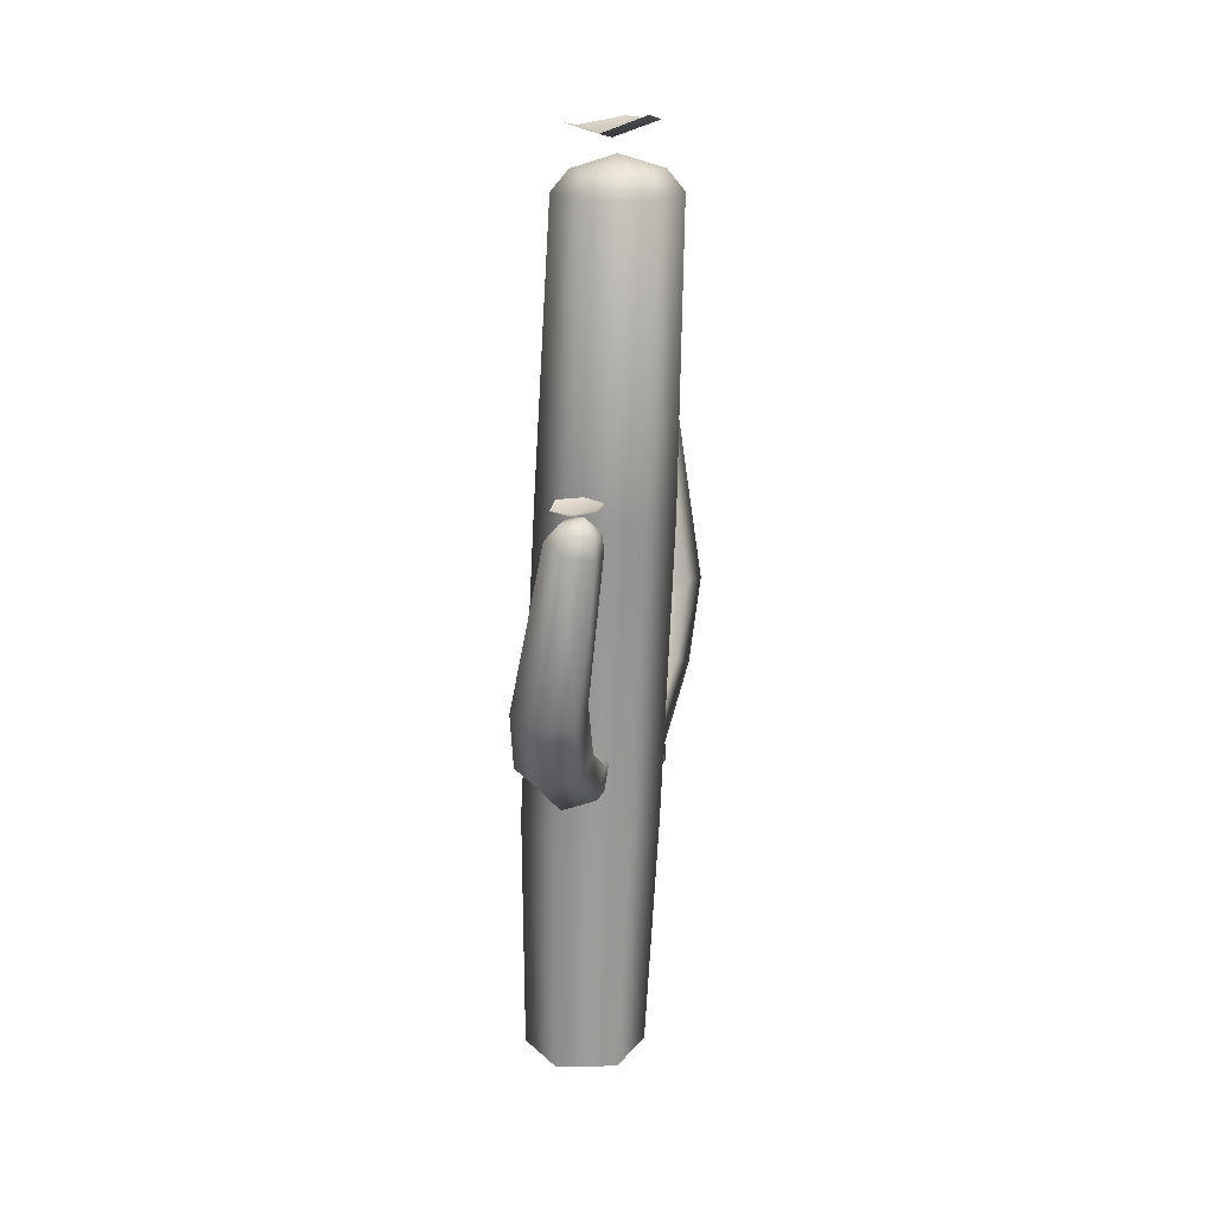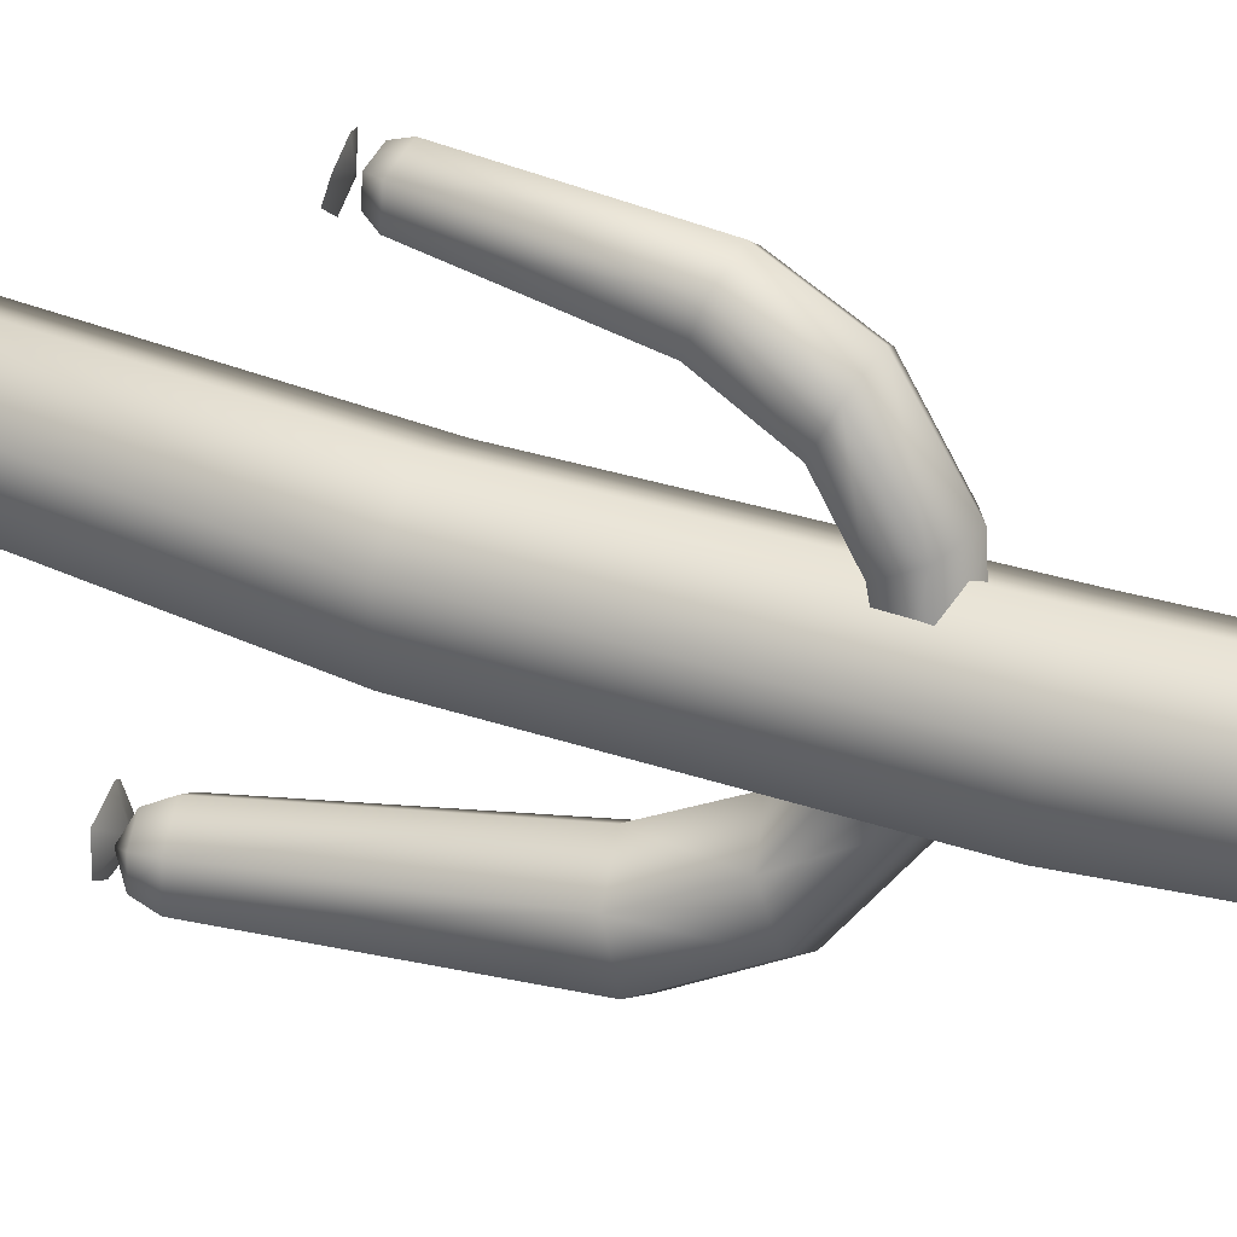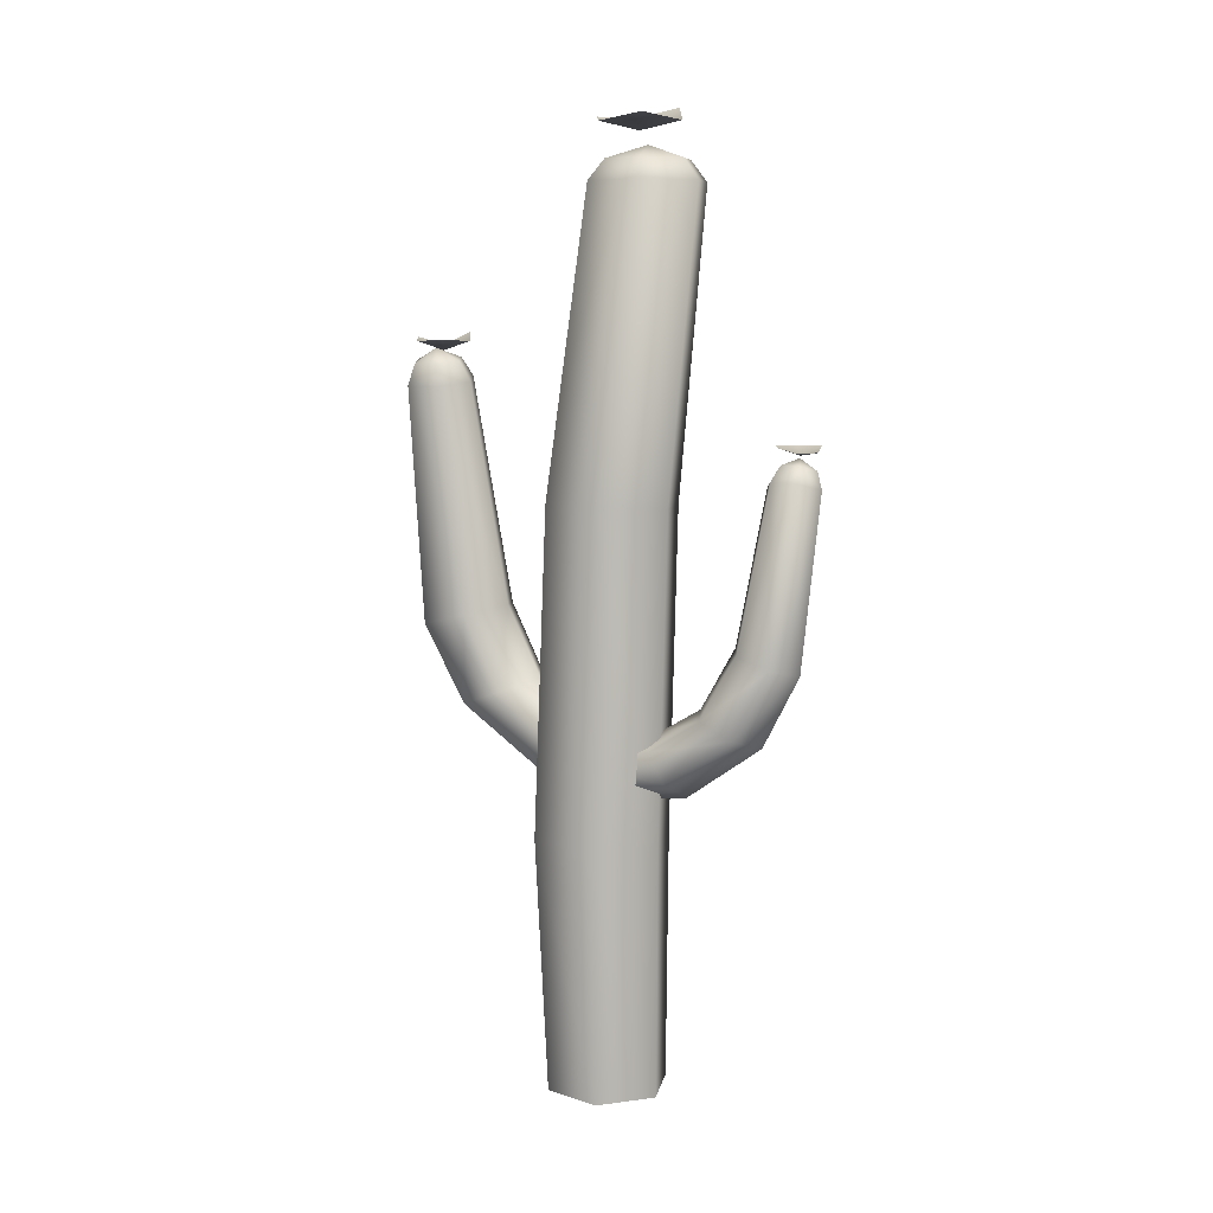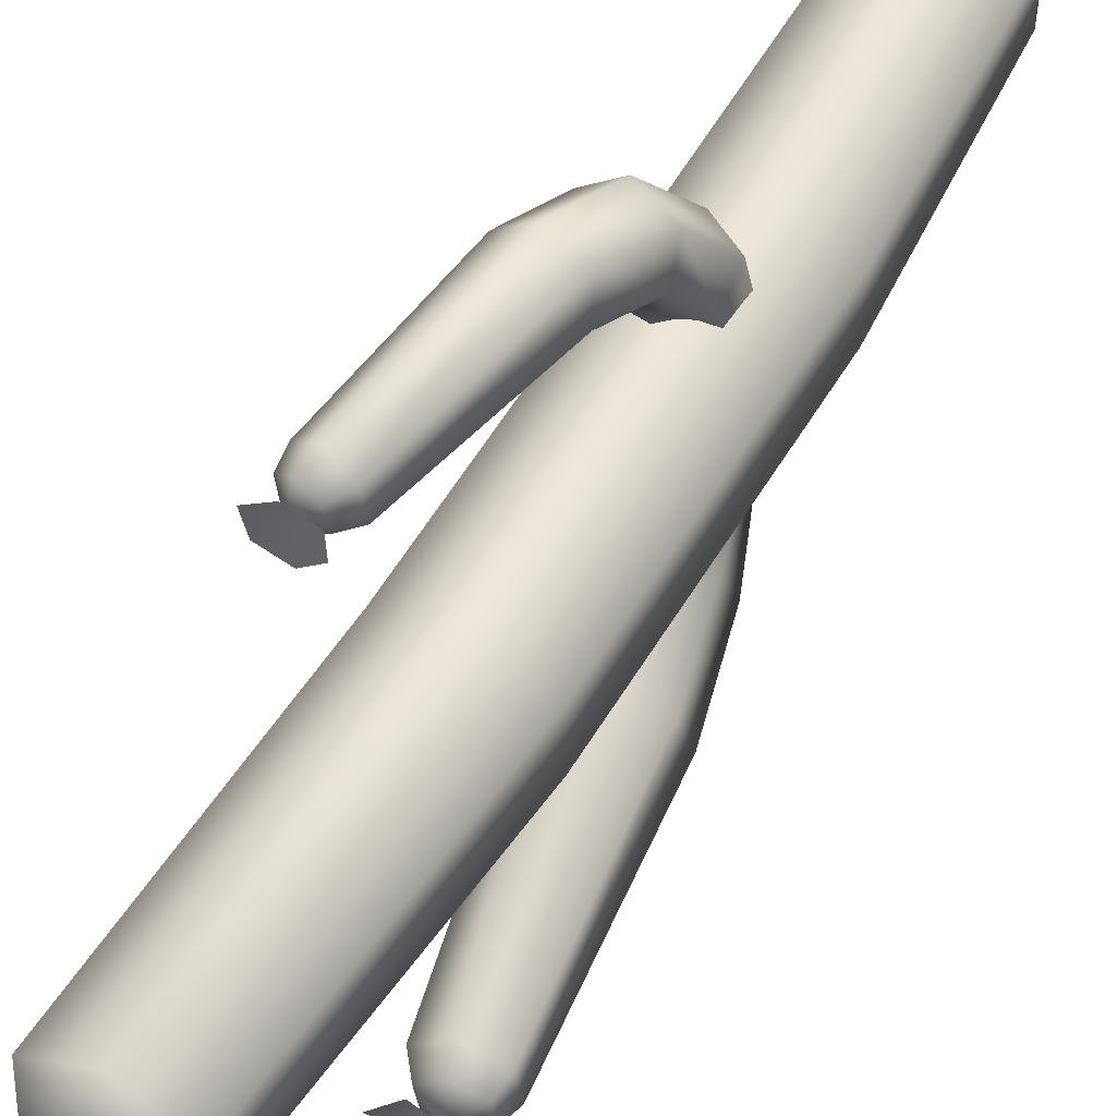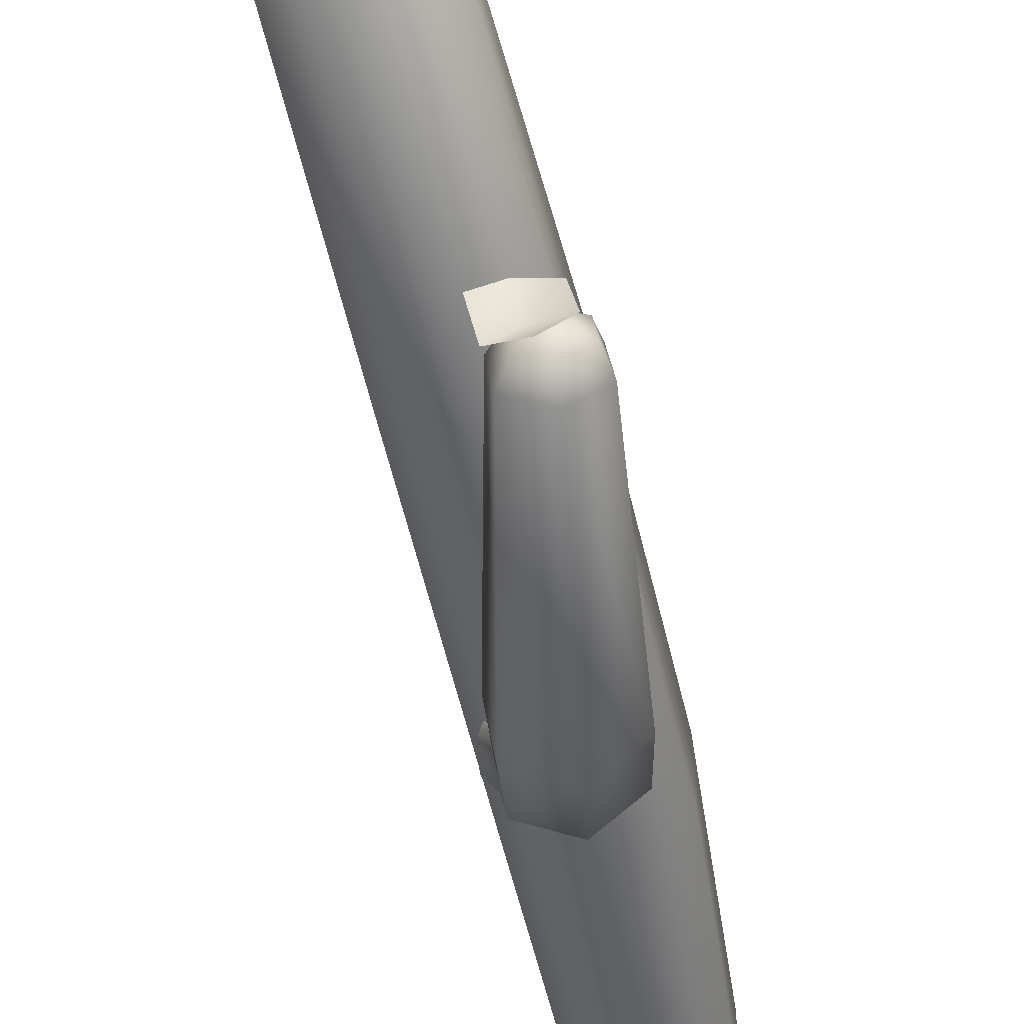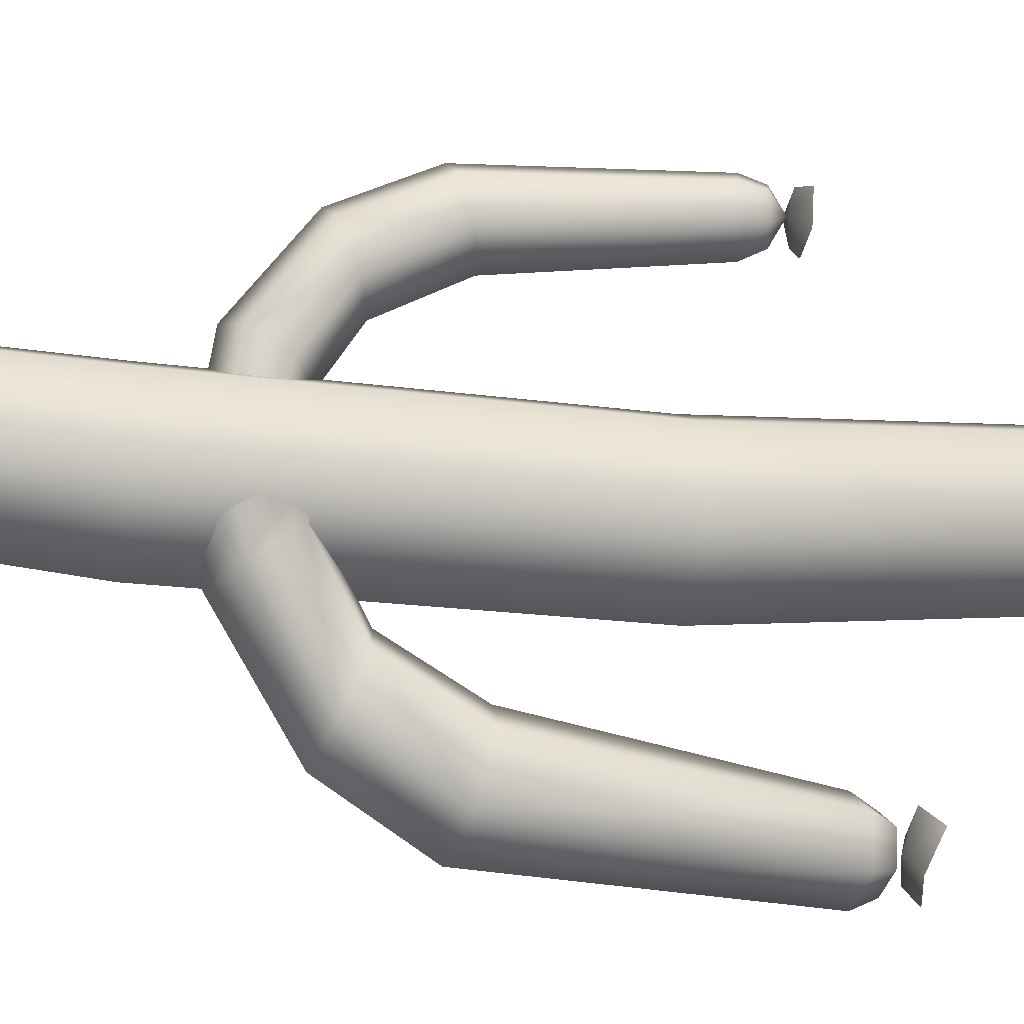
<metadata>
{"format":"obj","ext":"obj","renderer":"f3d","projection":"perspective","resolution":1024,"background":"white","views":[{"elev":19.5,"azim":27.4,"up":"+Y"},{"elev":39.3,"azim":-71.0,"up":"+Z"},{"elev":8.8,"azim":-49.5,"up":"+Y"},{"elev":55.0,"azim":-152.8,"up":"+Z"},{"elev":-52.1,"azim":-170.5,"up":"+Z"},{"elev":-25.6,"azim":76.1,"up":"+Z"}]}
</metadata>
<code>
o cactus_Cylinder.001_Cylinder.005
v 0.001893 0.05293 -0.002937
v 0.001893 0.05418 -0.001907
v 0.004156 0.05418 -0.000601
v 0.005048 0.05293 -0.001116
v 0.004156 0.05418 0.002012
v 0.005048 0.05293 0.002527
v 0.001893 0.05418 0.003318
v 0.001893 0.05293 0.004348
v -0.000369 0.05418 0.002012
v -0.001261 0.05293 0.002527
v 0.001893 0.05497 0.000706
v -0.000369 0.05418 -0.000601
v -0.001261 0.05293 -0.001116
v -0.003939 -0 -0.001938
v -0.004188 0.01523 -0.002705
v -0.000553 0.01514 -0.004806
v -0.000717 -0 -0.003798
v -0.003939 -0 0.001783
v -0.004188 0.01523 0.001499
v -0.000717 -0 0.003644
v -0.000553 0.01514 0.0036
v 0.00396 0.03439 0.001387
v 0.003082 0.01504 0.001499
v 0.003082 0.01504 -0.002705
v 0.00396 0.03439 -0.002716
v 0.002506 -0 0.001783
v 0.000425 0.03457 0.003438
v 0.002506 -0 -0.001938
v -0.00311 0.03475 0.001387
v -0.00311 0.03475 -0.002716
v 0.000425 0.03457 -0.004767
v -0.003308 0.04153 -0.01328
v -0.003468 0.04272 -0.01264
v -0.002056 0.0429 -0.01208
v -0.00134 0.0418 -0.01251
v -0.001816 0.0429 -0.01057
v -0.001006 0.04179 -0.0104
v -0.002988 0.04271 -0.009608
v -0.002639 0.04152 -0.009056
v -0.004399 0.04252 -0.01016
v -0.004607 0.04126 -0.009827
v -0.00339 0.04347 -0.01109
v -0.004639 0.04252 -0.01168
v -0.004941 0.04127 -0.01194
v -0.001707 0.02668 -0.01349
v 0.001075 0.02711 -0.01247
v 0.001489 0.02785 -0.009627
v -0.00088 0.02816 -0.007805
v -0.003662 0.02772 -0.008826
v -0.004076 0.02698 -0.01167
v -0.0011 0.02187 -0.01079
v -0.003373 0.0223 -0.009123
v -0.003011 0.02329 -0.00655
v -0.000377 0.02385 -0.005645
v 0.001895 0.02342 -0.007313
v 0.001534 0.02243 -0.009886
v -0.002377 0.01892 -0.004026
v -0.002237 0.02089 -0.002634
v 0.000216 0.02194 -0.002309
v 0.002529 0.02101 -0.003375
v 0.002389 0.01904 -0.004767
v -6.4e-05 0.018 -0.005092
v 0.00022 0.01724 -0.00346
v -0.002613 0.0184 -0.002324
v -0.002495 0.02085 -0.000951
v 0.000456 0.02216 -0.000714
v 0.003288 0.021 -0.001851
v 0.00317 0.01854 -0.003223
v 0.004238 0.03587 0.01134
v 0.004507 0.03689 0.01084
v 0.003425 0.03719 0.01041
v 0.002729 0.03629 0.01075
v 0.003225 0.03721 0.009224
v 0.00245 0.03632 0.009092
v 0.004107 0.03694 0.008457
v 0.003679 0.03593 0.008022
v 0.005189 0.03664 0.00888
v 0.005188 0.03552 0.008612
v 0.004529 0.03756 0.009625
v 0.005389 0.03661 0.01007
v 0.005467 0.03548 0.01027
v 0.002417 0.02562 0.01132
v 0.000435 0.02611 0.01061
v 0.000166 0.02673 0.008558
v 0.001878 0.02686 0.007224
v 0.00386 0.02636 0.007939
v 0.004129 0.02574 0.009988
v 0.001581 0.02137 0.009387
v 0.003383 0.02162 0.008054
v 0.003151 0.02252 0.006032
v 0.001118 0.02316 0.005342
v -0.000684 0.02291 0.006675
v -0.000452 0.02201 0.008697
v 0.002303 0.01871 0.004048
v 0.002329 0.02045 0.002955
v 0.00048 0.02151 0.00272
v -0.001396 0.02083 0.00358
v -0.001422 0.01909 0.004673
v 0.000428 0.01803 0.004907
v -0.000834 0.01715 -0.00198
v 0.000783 0.01781 -0.002233
v 0.00098 0.01943 -0.002229
v -0.000441 0.0204 -0.001972
v -0.002059 0.01974 -0.001719
v -0.002255 0.01811 -0.001723
v 0.001435 0.05575 0.000441
v 0.003438 0.05661 -0.001383
v 0.004016 0.05713 0.001263
v 0.002013 0.05623 0.003087
v -0.000567 0.05661 0.002264
v 0.000858 0.05661 -0.002205
v -0.001145 0.05619 -0.000382
v -0.002522 0.0433 -0.01132
v -0.001192 0.04359 -0.01253
v -0.000809 0.04439 -0.01077
v -0.002139 0.04387 -0.00956
v -0.003852 0.04396 -0.01011
v -0.002906 0.04407 -0.01307
v -0.004236 0.04387 -0.01186
v 0.004193 0.03772 0.009855
v 0.005327 0.03821 0.008823
v 0.005654 0.03821 0.01032
v 0.00443 0.03792 0.01094
v 0.002969 0.03792 0.01048
v 0.003866 0.03821 0.008357
v 0.002732 0.03821 0.009389
f 1 2 3 4
f 4 3 5 6
f 6 5 7 8
f 8 7 9 10
f 7 5 11
f 10 9 12 13
f 13 12 2 1
f 14 15 16 17
f 18 19 15 14
f 20 21 19 18
f 22 23 24 25
f 26 23 21 20
f 2 12 11
f 9 7 11
f 5 3 11
f 12 9 11
f 3 2 11
f 27 21 23 22
f 17 16 24 28
f 29 19 21 27
f 30 15 19 29
f 31 16 15 30
f 28 24 23 26
f 32 33 34 35
f 35 34 36 37
f 37 36 38 39
f 39 38 40 41
f 38 36 42
f 41 40 43 44
f 44 43 33 32
f 45 32 35 46
f 33 43 42
f 40 38 42
f 36 34 42
f 43 40 42
f 34 33 42
f 46 35 37 47
f 47 37 39 48
f 48 39 41 49
f 49 41 44 50
f 50 44 32 45
f 50 45 51 52
f 48 49 53 54
f 46 47 55 56
f 49 50 52 53
f 47 48 54 55
f 45 46 56 51
f 53 52 57 58
f 55 54 59 60
f 51 56 61 62
f 52 51 62 57
f 54 53 58 59
f 56 55 60 61
f 57 62 63 64
f 59 58 65 66
f 61 60 67 68
f 58 57 64 65
f 60 59 66 67
f 62 61 68 63
f 69 70 71 72
f 72 71 73 74
f 74 73 75 76
f 76 75 77 78
f 75 73 79
f 78 77 80 81
f 81 80 70 69
f 82 69 72 83
f 70 80 79
f 77 75 79
f 73 71 79
f 80 77 79
f 71 70 79
f 83 72 74 84
f 84 74 76 85
f 85 76 78 86
f 86 78 81 87
f 87 81 69 82
f 87 82 88 89
f 85 86 90 91
f 83 84 92 93
f 86 87 89 90
f 84 85 91 92
f 82 83 93 88
f 90 89 94 95
f 92 91 96 97
f 88 93 98 99
f 89 88 99 94
f 91 90 95 96
f 93 92 97 98
f 94 99 100 101
f 96 95 102 103
f 98 97 104 105
f 95 94 101 102
f 97 96 103 104
f 99 98 105 100
f 25 24 16 31
f 4 25 31 1
f 1 31 30 13
f 13 30 29 10
f 10 29 27 8
f 8 27 22 6
f 6 22 25 4
f 106 107 108
f 106 109 110
f 106 111 107
f 106 108 109
f 106 110 112
f 106 112 111
f 113 114 115
f 113 116 117
f 113 118 114
f 113 115 116
f 113 117 119
f 113 119 118
f 120 121 122
f 120 123 124
f 120 125 121
f 120 122 123
f 120 124 126
f 120 126 125

</code>
